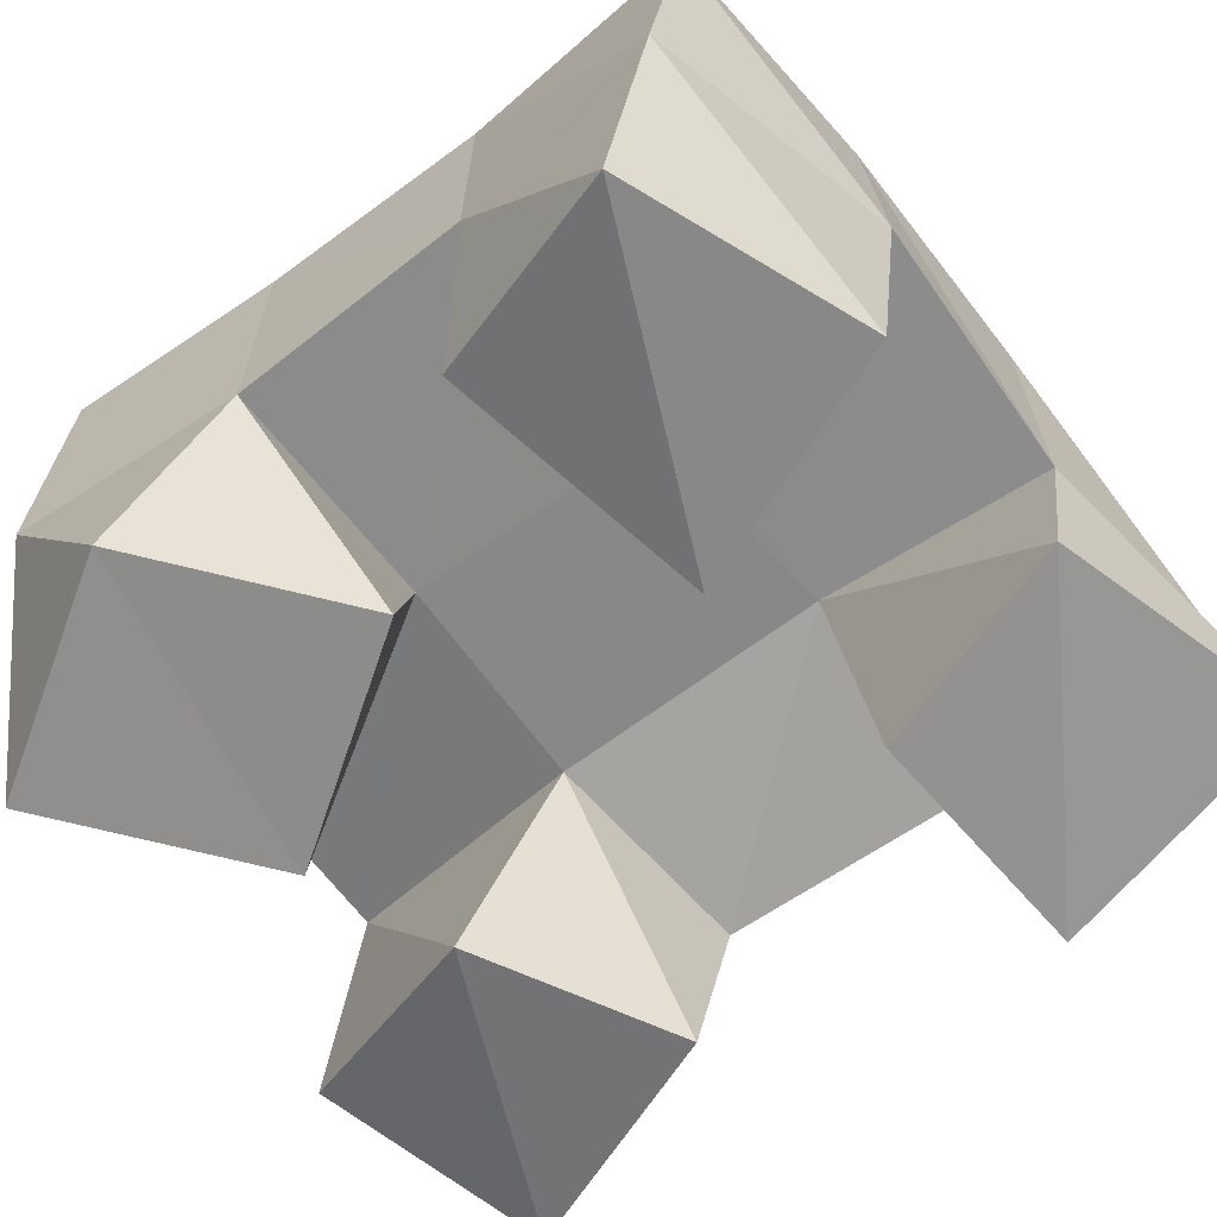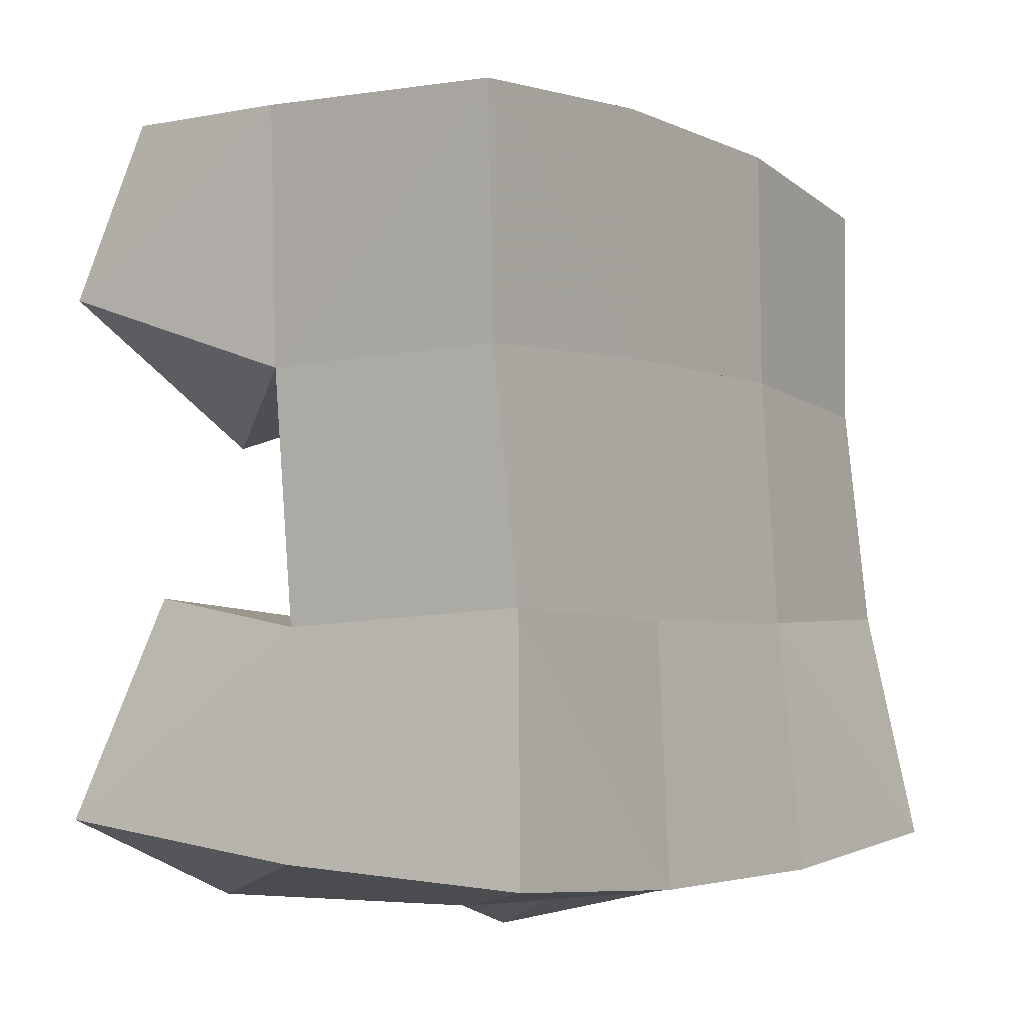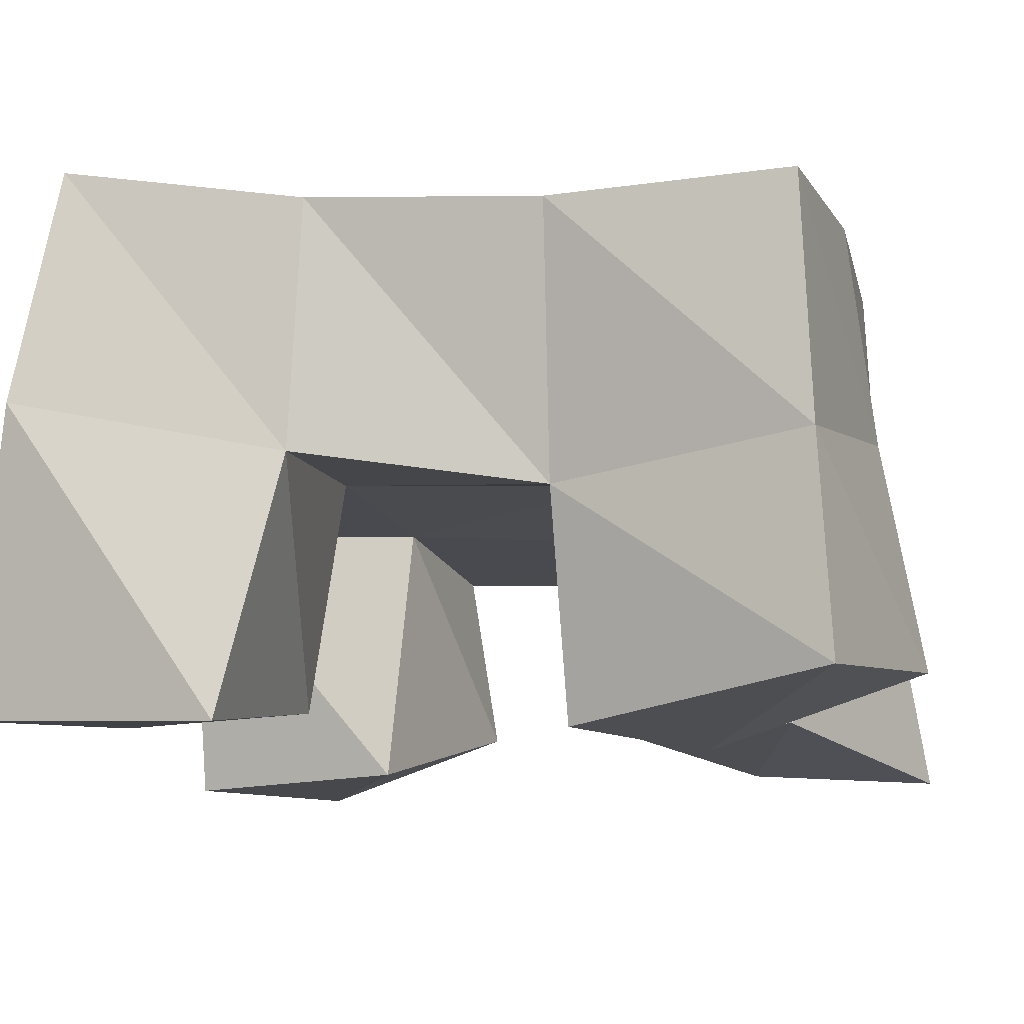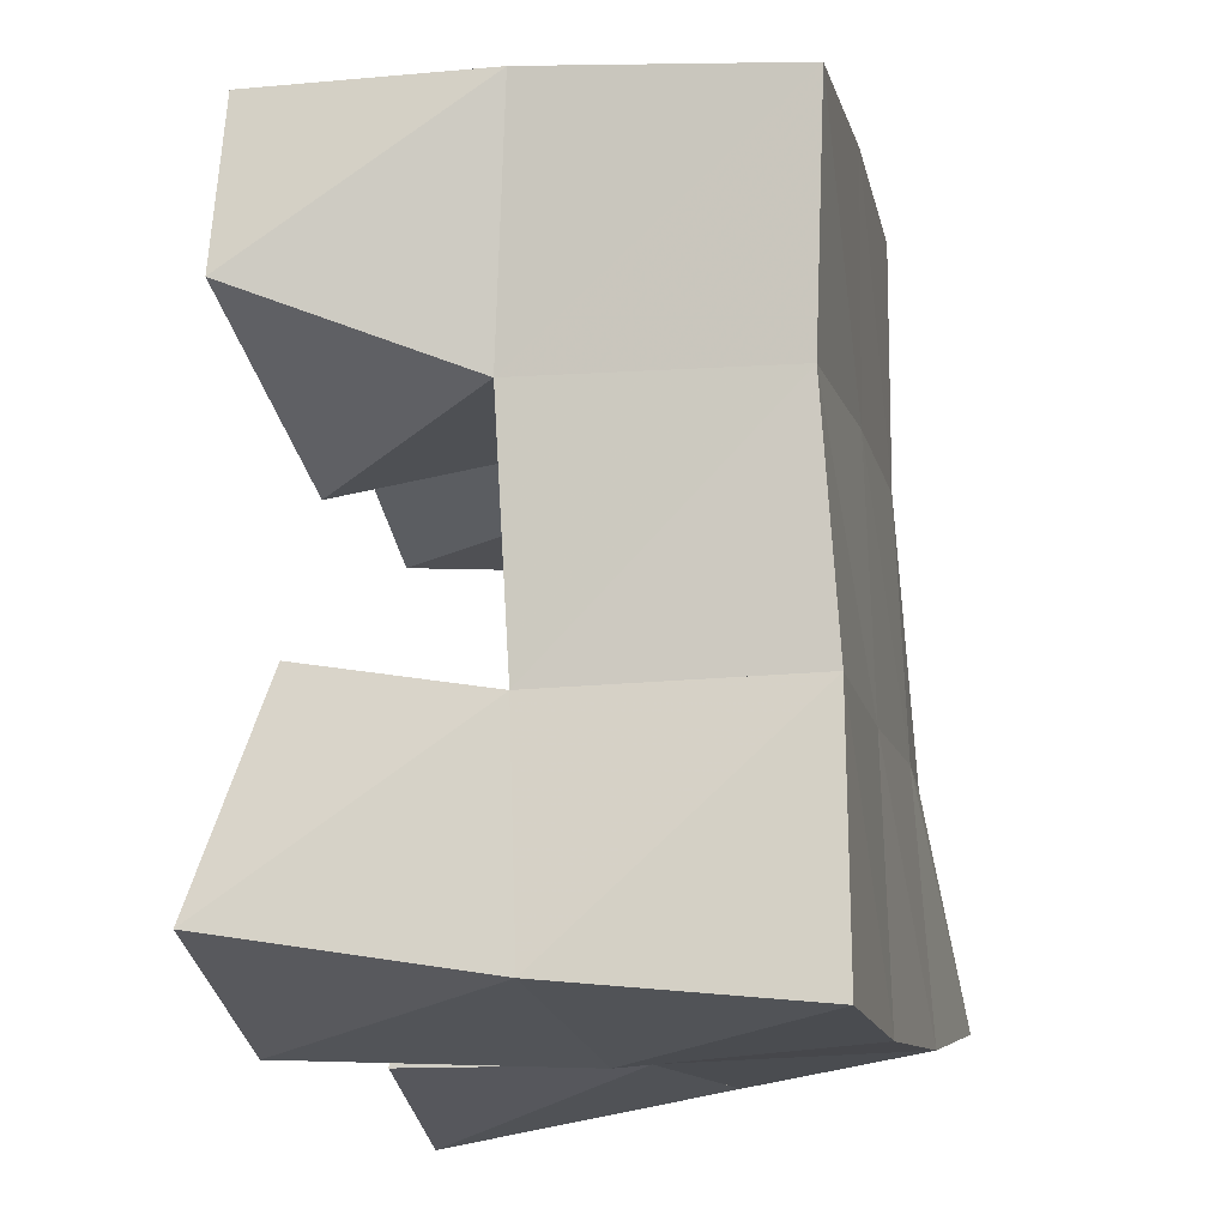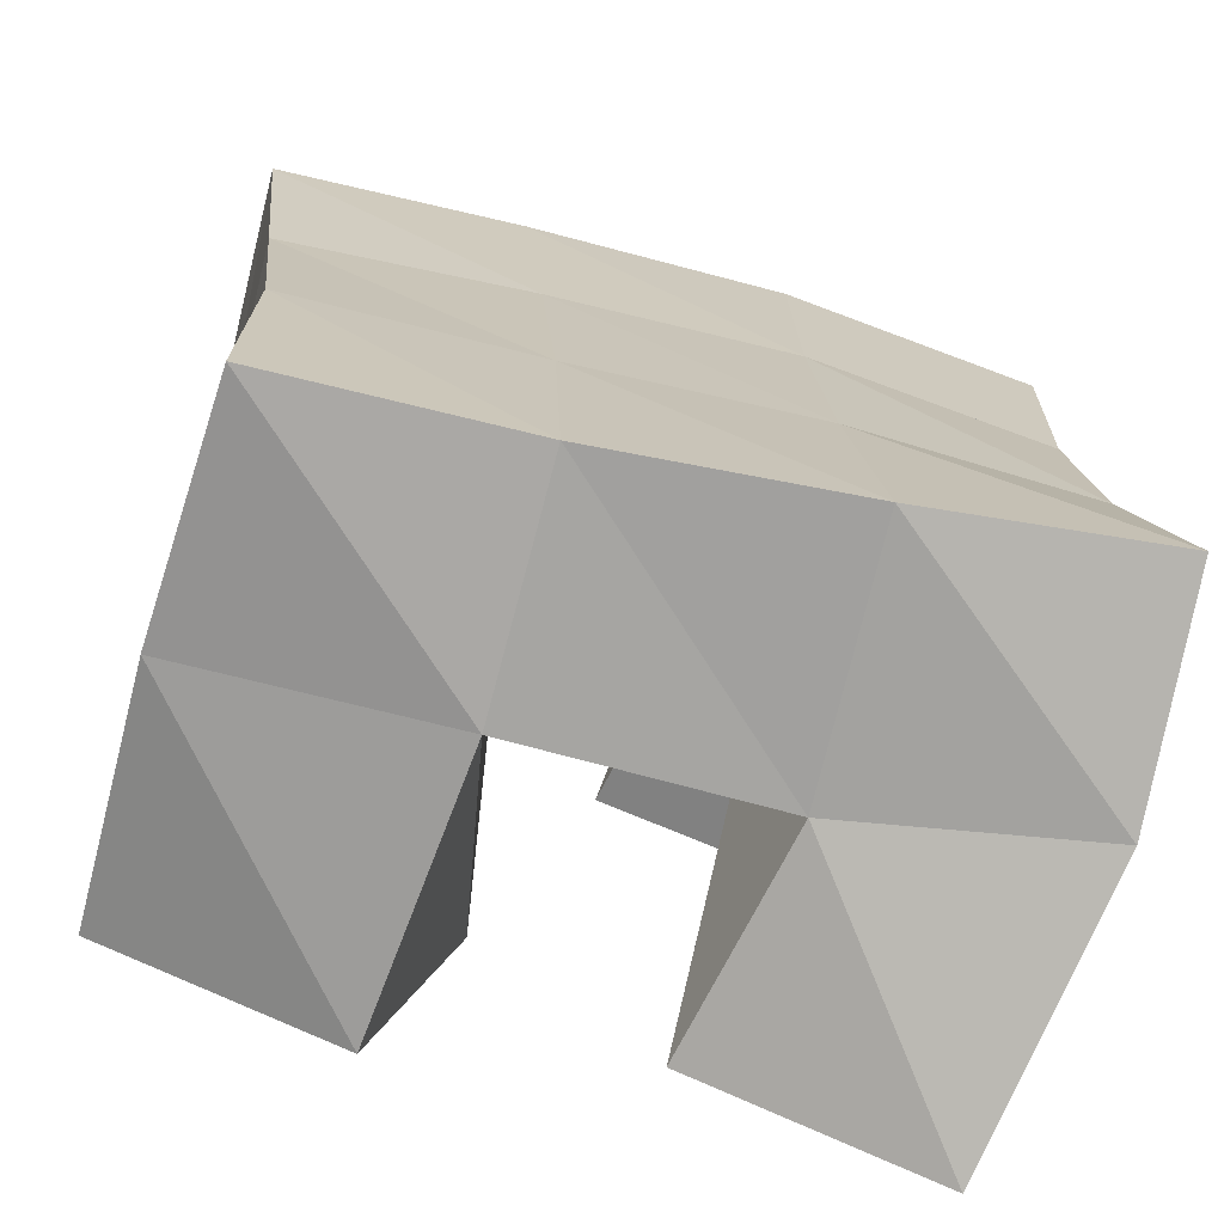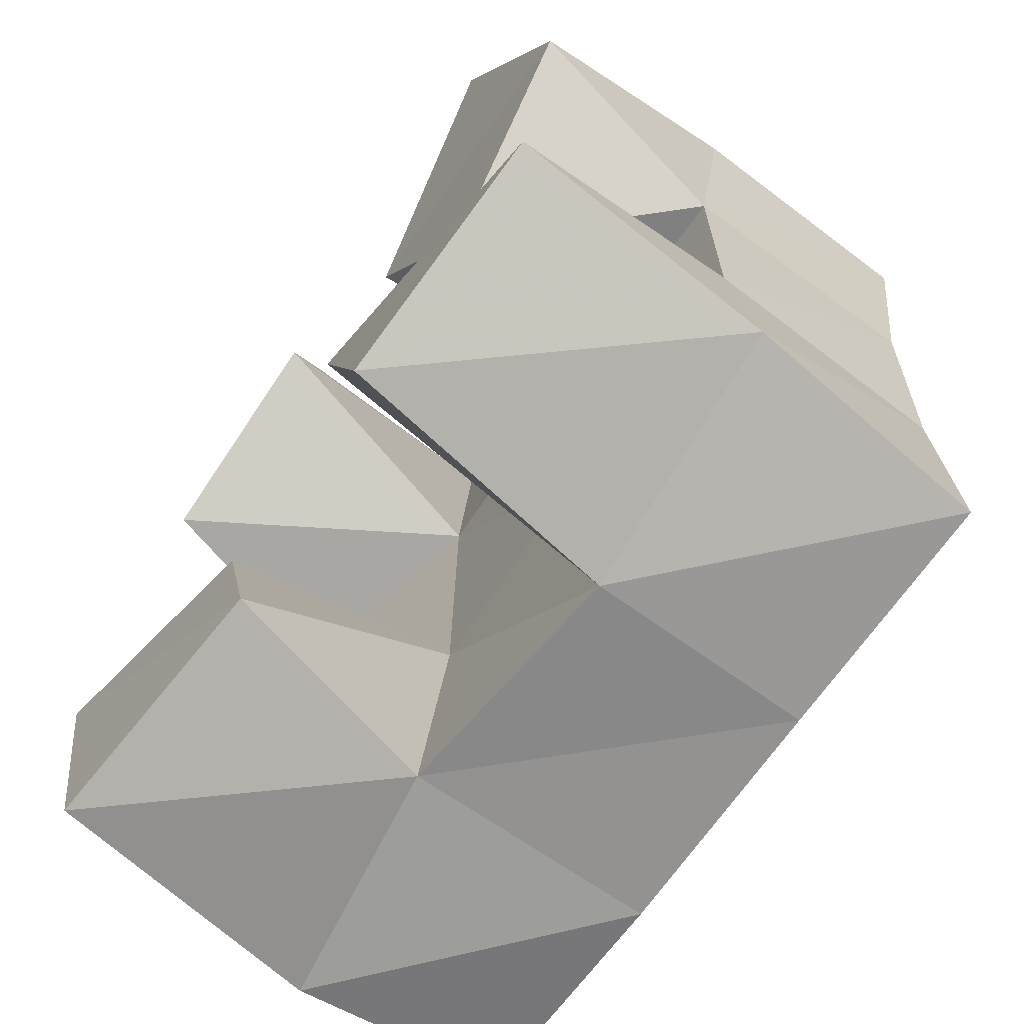
<metadata>
{"format":"obj","ext":"obj","renderer":"f3d","projection":"perspective","resolution":1024,"background":"white","views":[{"elev":-62.3,"azim":131.5,"up":"+Y"},{"elev":-8.2,"azim":124.9,"up":"+Z"},{"elev":-13.0,"azim":-74.1,"up":"+Y"},{"elev":-14.6,"azim":102.2,"up":"+Z"},{"elev":-70.9,"azim":166.2,"up":"+Z"},{"elev":-70.8,"azim":54.4,"up":"+Z"}]}
</metadata>
<code>
v 0.527 0.1031 0.09056
v 0.5145 0.162 0.1025
v 0.5759 0.1078 0.1018
v 0.5651 0.1544 0.1026
v 0.5186 0.1 0.1448
v 0.5241 0.1511 0.1559
v 0.5645 0.1076 0.1462
v 0.5715 0.1558 0.1507
v 0.635 0.1117 0.1917
v 0.6223 0.1512 0.202
v 0.6778 0.1056 0.2163
v 0.6705 0.1509 0.1986
v 0.6098 0.1083 0.2361
v 0.6251 0.1543 0.2535
v 0.6552 0.1 0.2592
v 0.6765 0.1541 0.2482
v 0.5443 0.1 0.205
v 0.5335 0.1438 0.2045
v 0.5863 0.1 0.2228
v 0.5764 0.1532 0.2079
v 0.5253 0.1065 0.2575
v 0.5223 0.1484 0.2557
v 0.5738 0.1118 0.2682
v 0.5745 0.1572 0.2602
v 0.6242 0.1 0.09876
v 0.6173 0.158 0.09678
v 0.6717 0.1021 0.1137
v 0.6702 0.1552 0.105
v 0.609 0.1003 0.1478
v 0.6161 0.1545 0.1507
v 0.6601 0.1138 0.1576
v 0.6677 0.1532 0.1492
v 0.5156 0.2078 0.112
v 0.5656 0.2061 0.1039
v 0.5199 0.1994 0.16
v 0.5695 0.2032 0.1549
v 0.5211 0.1954 0.2067
v 0.5715 0.2014 0.206
v 0.5193 0.1956 0.2543
v 0.5723 0.2018 0.2553
v 0.6163 0.2045 0.1003
v 0.6178 0.2033 0.1517
v 0.621 0.2021 0.2025
v 0.6258 0.2034 0.2517
v 0.6662 0.2046 0.1003
v 0.6661 0.2041 0.15
v 0.6705 0.2016 0.1971
v 0.6758 0.2042 0.2442
f 1 2 4
f 3 1 4
f 2 6 8
f 4 2 8
f 6 5 7
f 8 6 7
f 5 1 3
f 7 5 3
f 8 7 3
f 4 8 3
f 2 1 5
f 6 2 5
f 9 10 12
f 11 9 12
f 10 14 16
f 12 10 16
f 14 13 15
f 16 14 15
f 13 9 11
f 15 13 11
f 16 15 11
f 12 16 11
f 10 9 13
f 14 10 13
f 17 18 20
f 19 17 20
f 18 22 24
f 20 18 24
f 22 21 23
f 24 22 23
f 21 17 19
f 23 21 19
f 24 23 19
f 20 24 19
f 18 17 21
f 22 18 21
f 25 26 28
f 27 25 28
f 26 30 32
f 28 26 32
f 30 29 31
f 32 30 31
f 29 25 27
f 31 29 27
f 32 31 27
f 28 32 27
f 26 25 29
f 30 26 29
f 2 33 34
f 4 2 34
f 33 35 36
f 34 33 36
f 35 6 8
f 36 35 8
f 6 2 4
f 8 6 4
f 36 8 4
f 34 36 4
f 33 2 6
f 35 33 6
f 6 35 36
f 8 6 36
f 35 37 38
f 36 35 38
f 37 18 20
f 38 37 20
f 18 6 8
f 20 18 8
f 38 20 8
f 36 38 8
f 35 6 18
f 37 35 18
f 18 37 38
f 20 18 38
f 37 39 40
f 38 37 40
f 39 22 24
f 40 39 24
f 22 18 20
f 24 22 20
f 40 24 20
f 38 40 20
f 37 18 22
f 39 37 22
f 4 34 41
f 26 4 41
f 34 36 42
f 41 34 42
f 36 8 30
f 42 36 30
f 8 4 26
f 30 8 26
f 42 30 26
f 41 42 26
f 34 4 8
f 36 34 8
f 8 36 42
f 30 8 42
f 36 38 43
f 42 36 43
f 38 20 10
f 43 38 10
f 20 8 30
f 10 20 30
f 43 10 30
f 42 43 30
f 36 8 20
f 38 36 20
f 20 38 43
f 10 20 43
f 38 40 44
f 43 38 44
f 40 24 14
f 44 40 14
f 24 20 10
f 14 24 10
f 44 14 10
f 43 44 10
f 38 20 24
f 40 38 24
f 26 41 45
f 28 26 45
f 41 42 46
f 45 41 46
f 42 30 32
f 46 42 32
f 30 26 28
f 32 30 28
f 46 32 28
f 45 46 28
f 41 26 30
f 42 41 30
f 30 42 46
f 32 30 46
f 42 43 47
f 46 42 47
f 43 10 12
f 47 43 12
f 10 30 32
f 12 10 32
f 47 12 32
f 46 47 32
f 42 30 10
f 43 42 10
f 10 43 47
f 12 10 47
f 43 44 48
f 47 43 48
f 44 14 16
f 48 44 16
f 14 10 12
f 16 14 12
f 48 16 12
f 47 48 12
f 43 10 14
f 44 43 14

</code>
